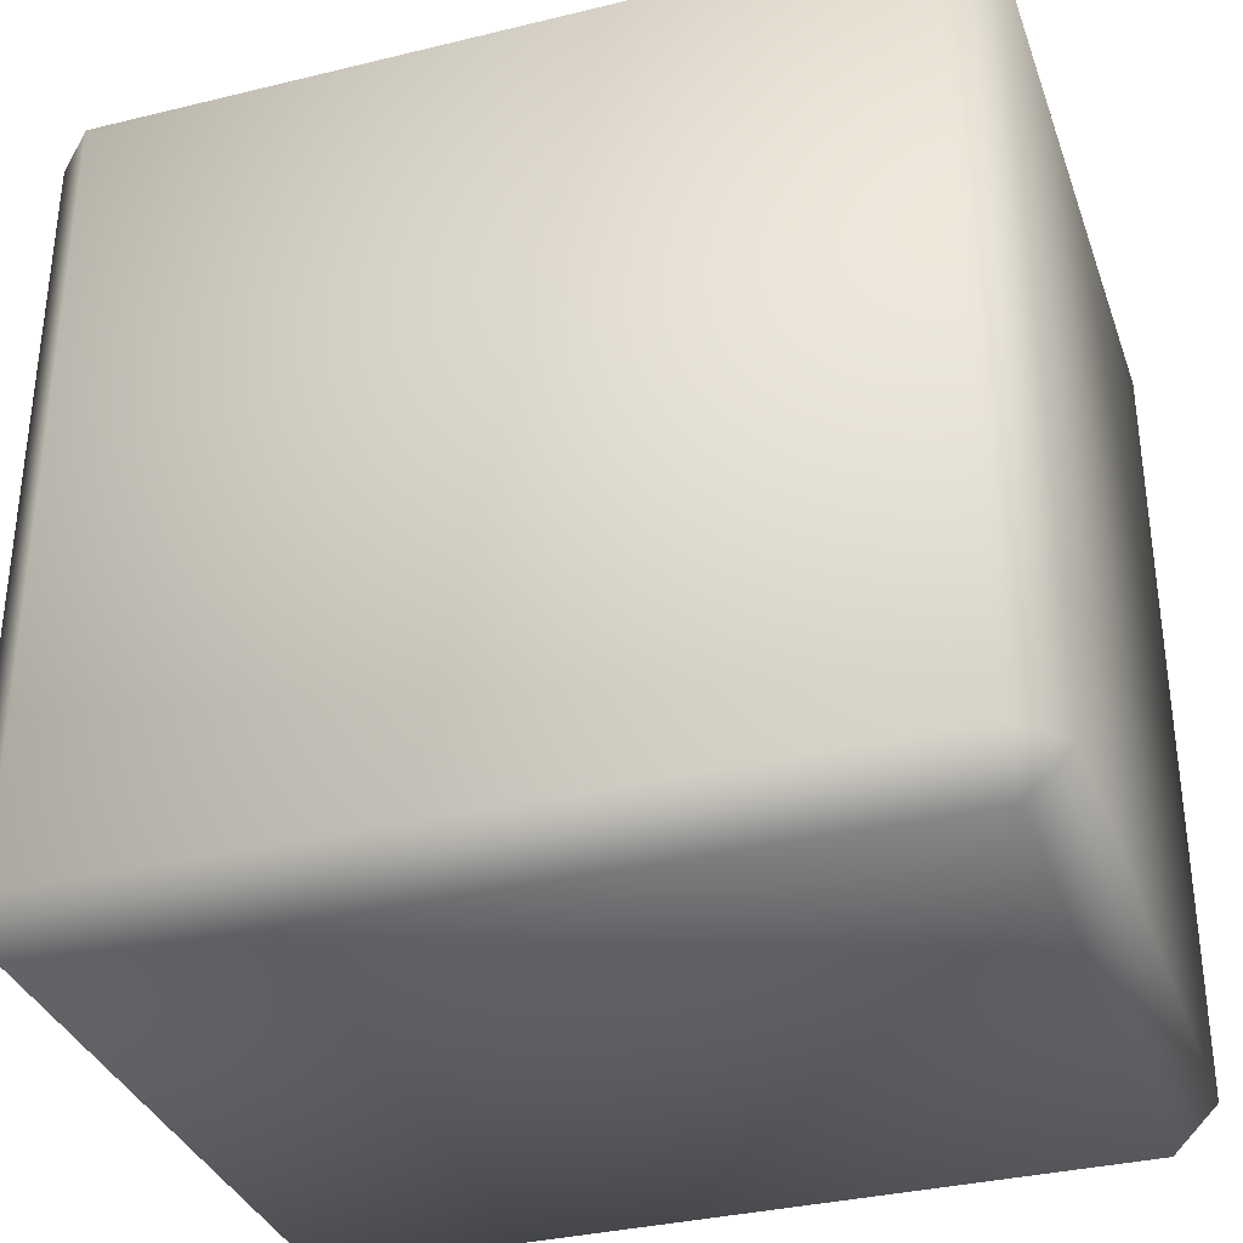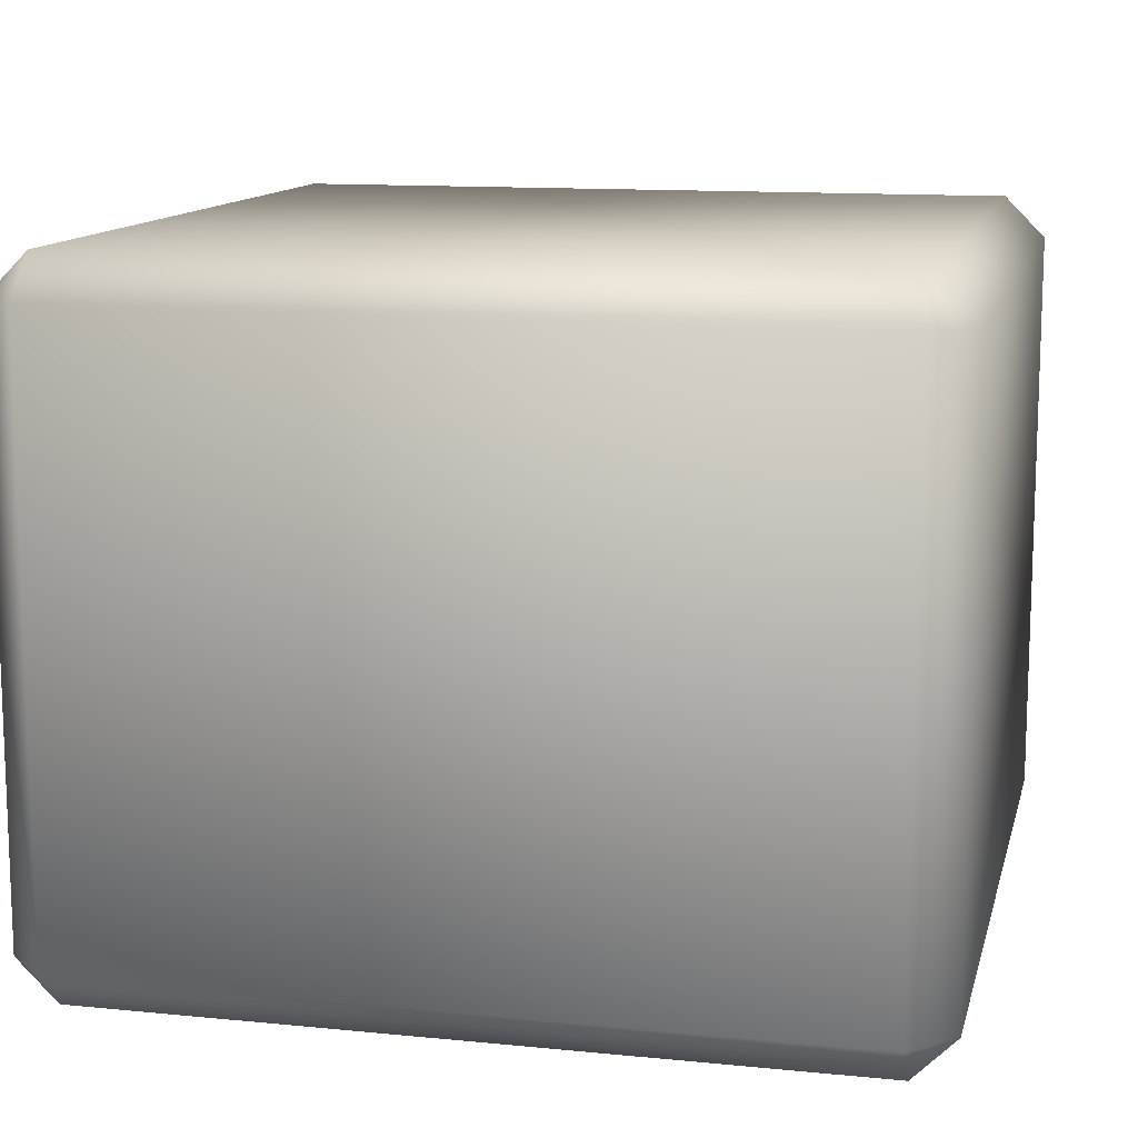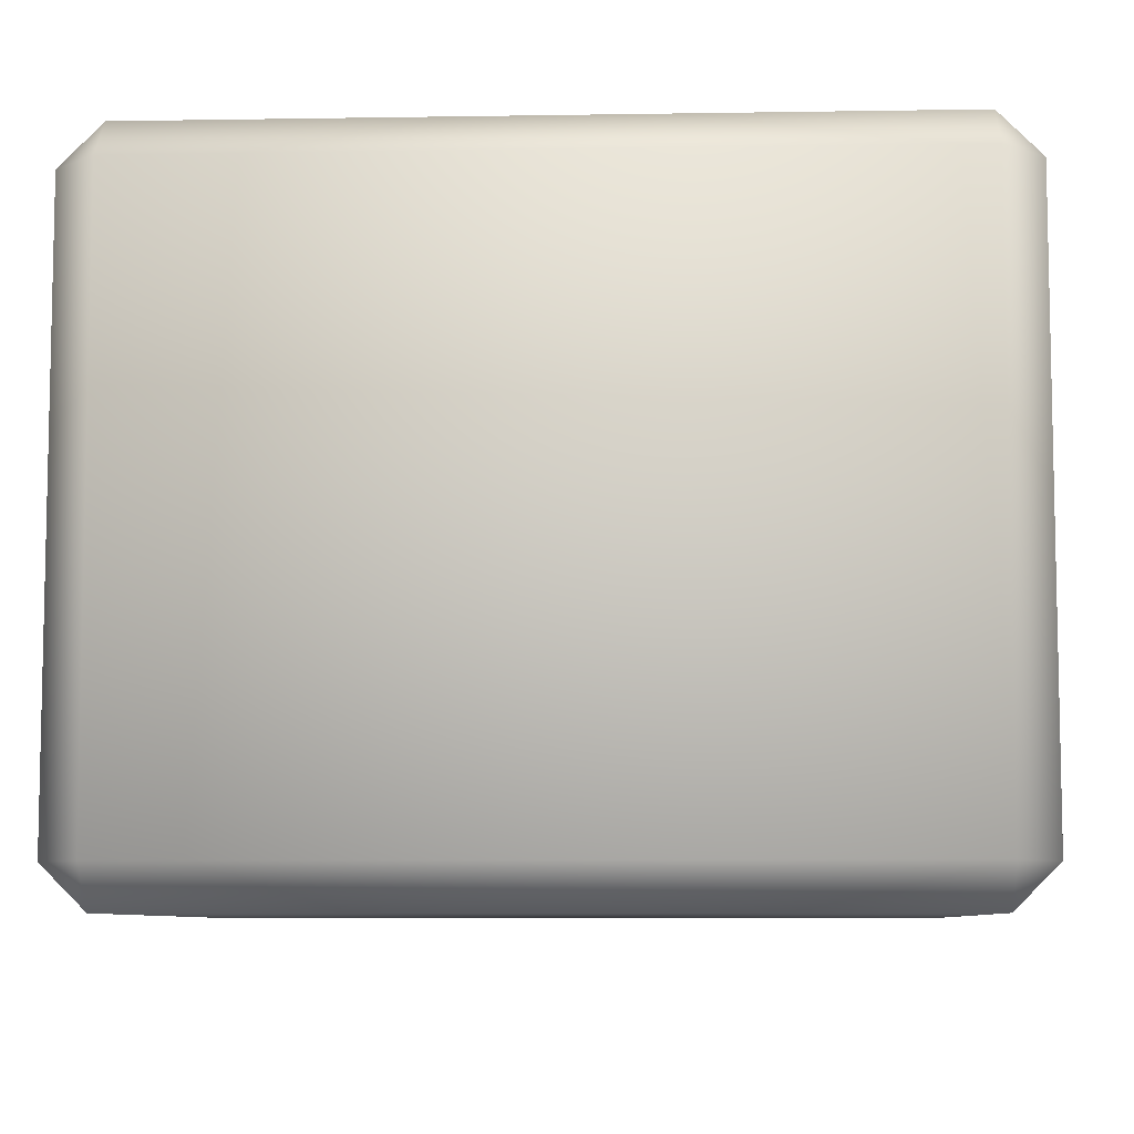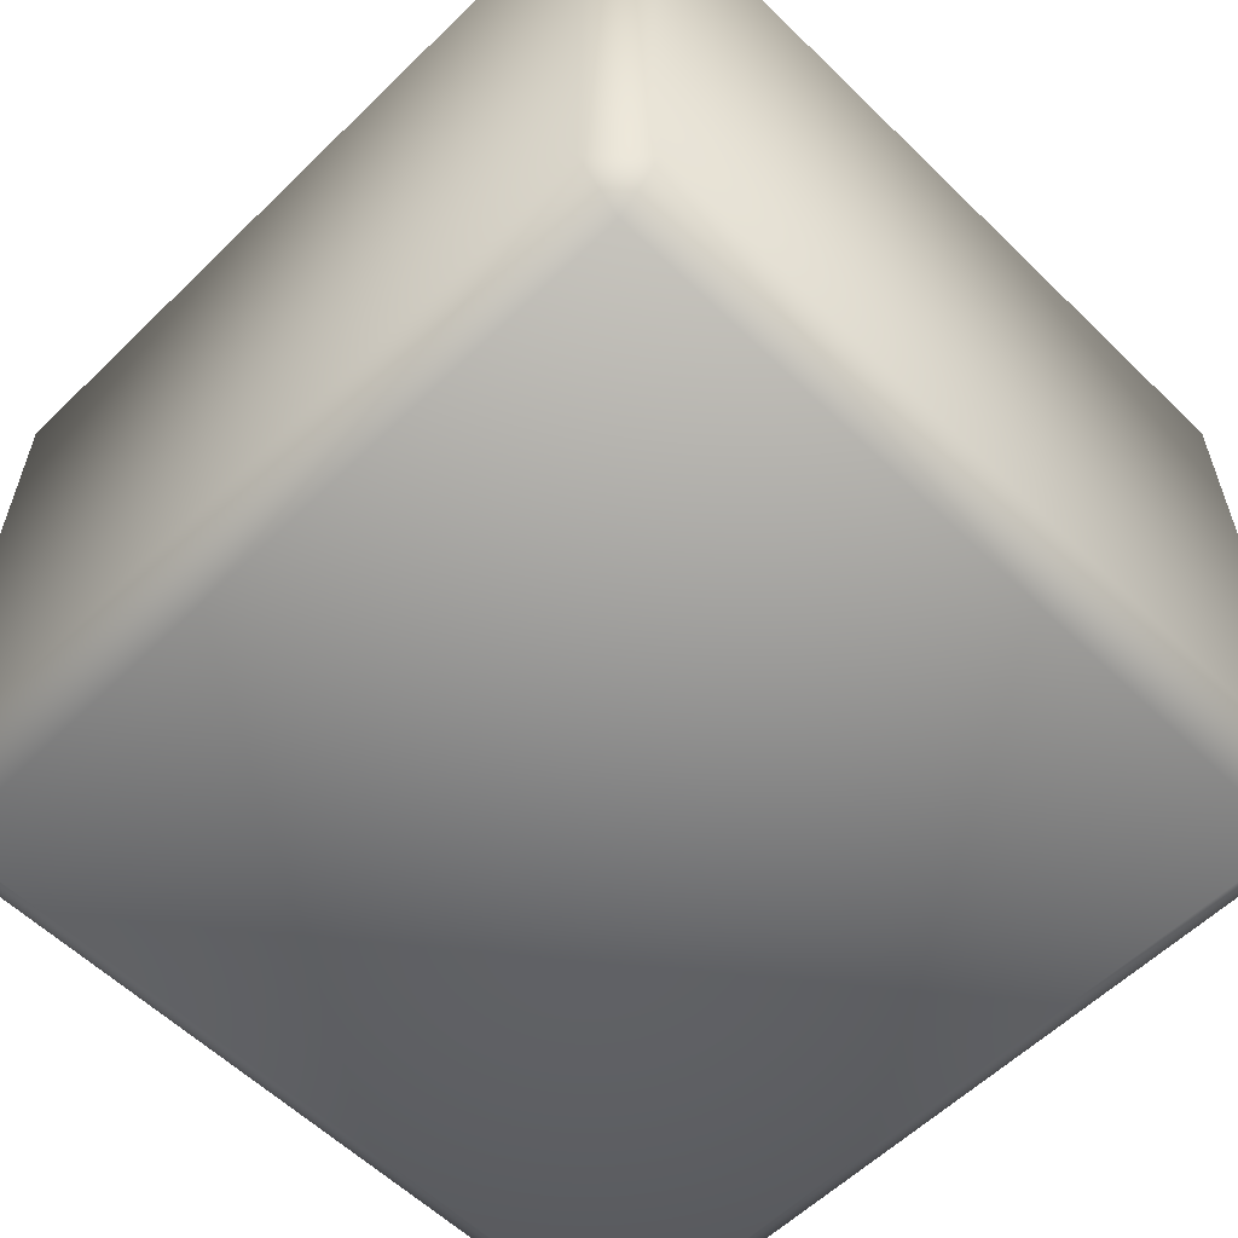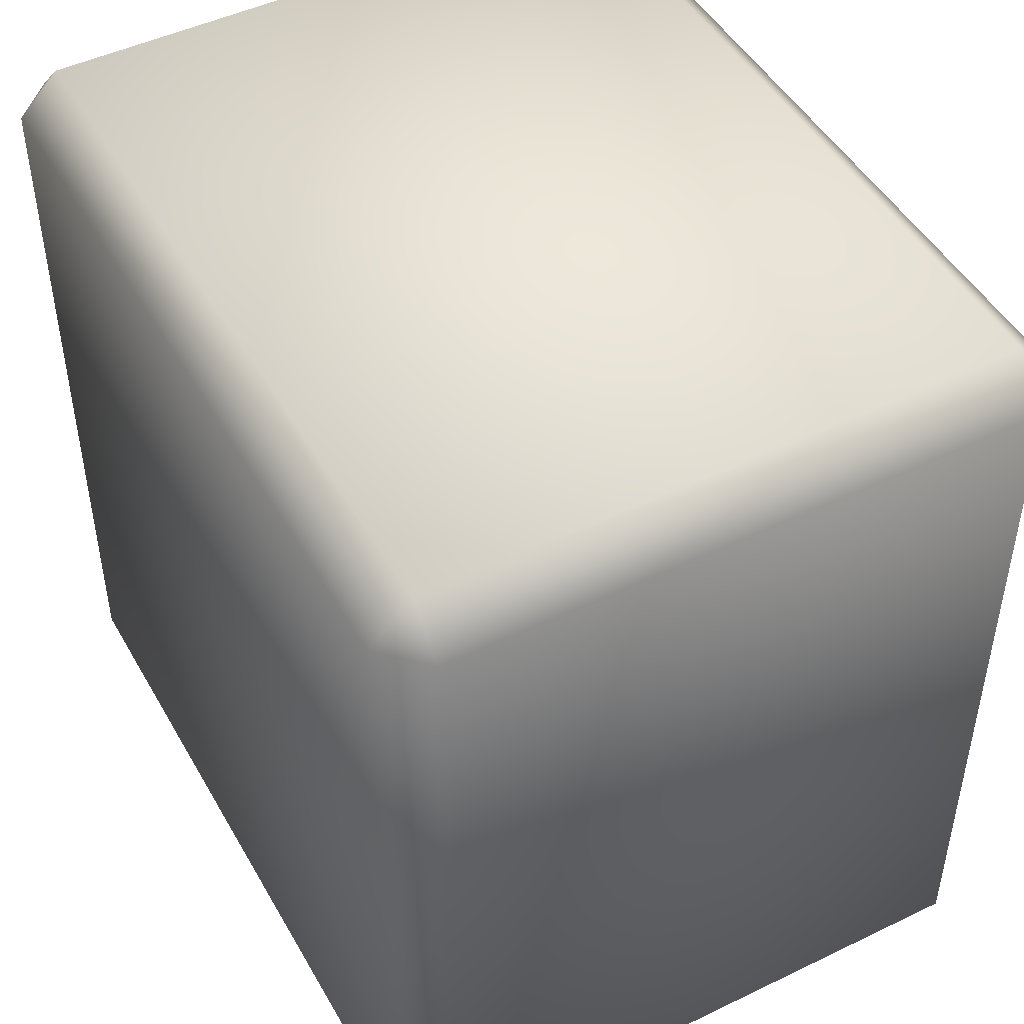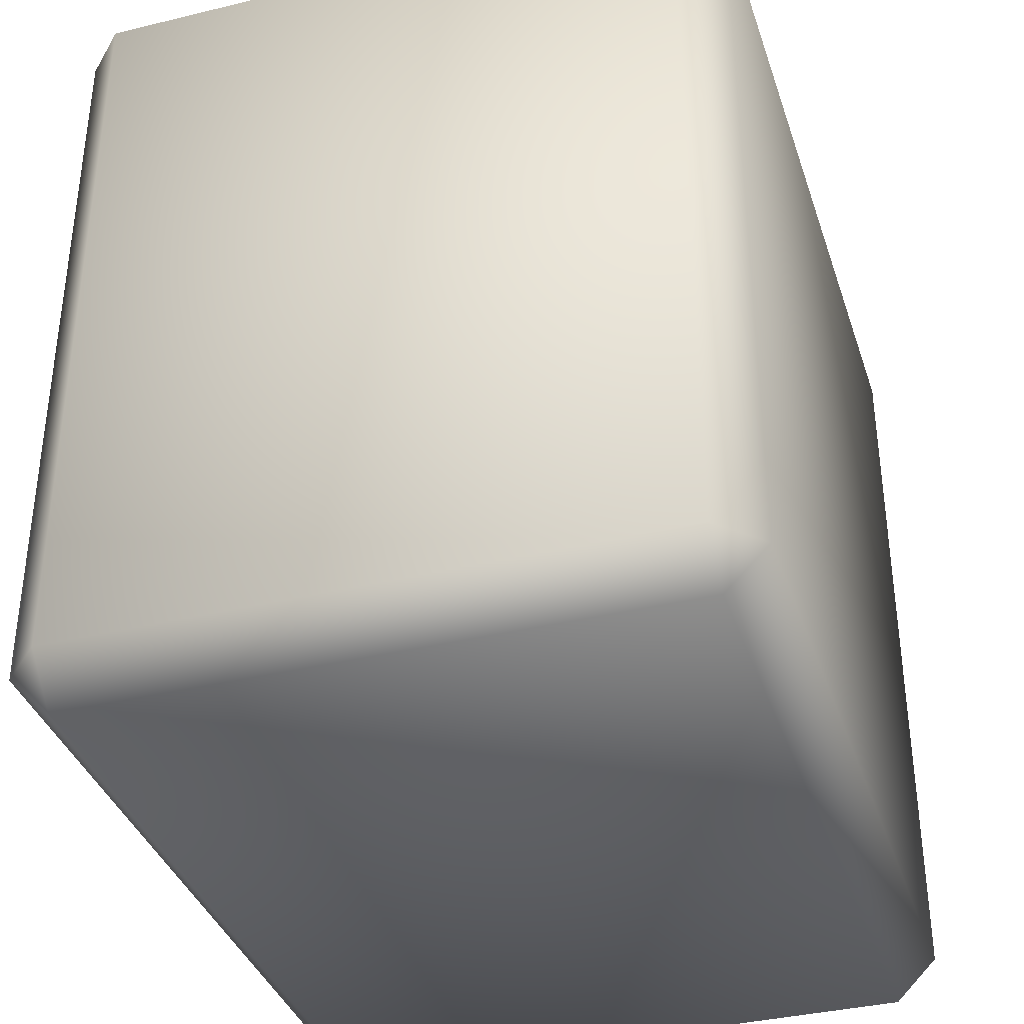
<metadata>
{"format":"obj","ext":"obj","renderer":"f3d","projection":"perspective","resolution":1024,"background":"white","views":[{"elev":-34.4,"azim":-161.8,"up":"+Z"},{"elev":12.3,"azim":103.2,"up":"+Y"},{"elev":-7.7,"azim":-177.4,"up":"+Y"},{"elev":-58.4,"azim":-45.0,"up":"+Y"},{"elev":47.7,"azim":-118.5,"up":"+Z"},{"elev":-37.0,"azim":107.4,"up":"+Z"}]}
</metadata>
<code>
o Package2
g Package2
v 0.45 -0.35 0.5
v -0.45 -0.35 0.5
v 0.45 0.35 0.5
v -0.45 0.35 0.5
v -0.5 -0.35 0.45
v -0.5 -0.35 -0.45
v -0.5 0.35 0.45
v -0.5 0.35 -0.45
v -0.45 -0.35 -0.5
v 0.45 -0.35 -0.5
v -0.45 0.35 -0.5
v 0.45 0.35 -0.5
v 0.5 -0.35 -0.45
v 0.5 -0.35 0.45
v 0.5 0.35 -0.45
v 0.5 0.35 0.45
v 0.45 0.4 0.45
v -0.45 0.4 0.45
v 0.45 0.4 -0.45
v -0.45 0.4 -0.45
v 0.45 -0.4 -0.45
v -0.45 -0.4 -0.45
v 0.45 -0.4 0.45
v -0.45 -0.4 0.45
f 9 22 6
f 13 21 10
f 20 11 8
f 19 15 12
f 4 18 7
f 16 17 3
f 1 23 14
f 5 24 2
f 4 2 1
f 1 3 4
f 8 6 5
f 5 7 8
f 12 10 9
f 9 11 12
f 16 14 13
f 13 15 16
f 20 18 17
f 17 19 20
f 24 22 21
f 21 23 24
f 22 9 10
f 10 21 22
f 9 6 8
f 8 11 9
f 13 10 12
f 12 15 13
f 19 12 11
f 11 20 19
f 18 4 3
f 3 17 18
f 17 16 15
f 15 19 17
f 20 8 7
f 7 18 20
f 23 1 2
f 2 24 23
f 16 3 1
f 1 14 16
f 5 2 4
f 4 7 5
f 21 13 14
f 14 23 21
f 24 5 6
f 6 22 24

</code>
